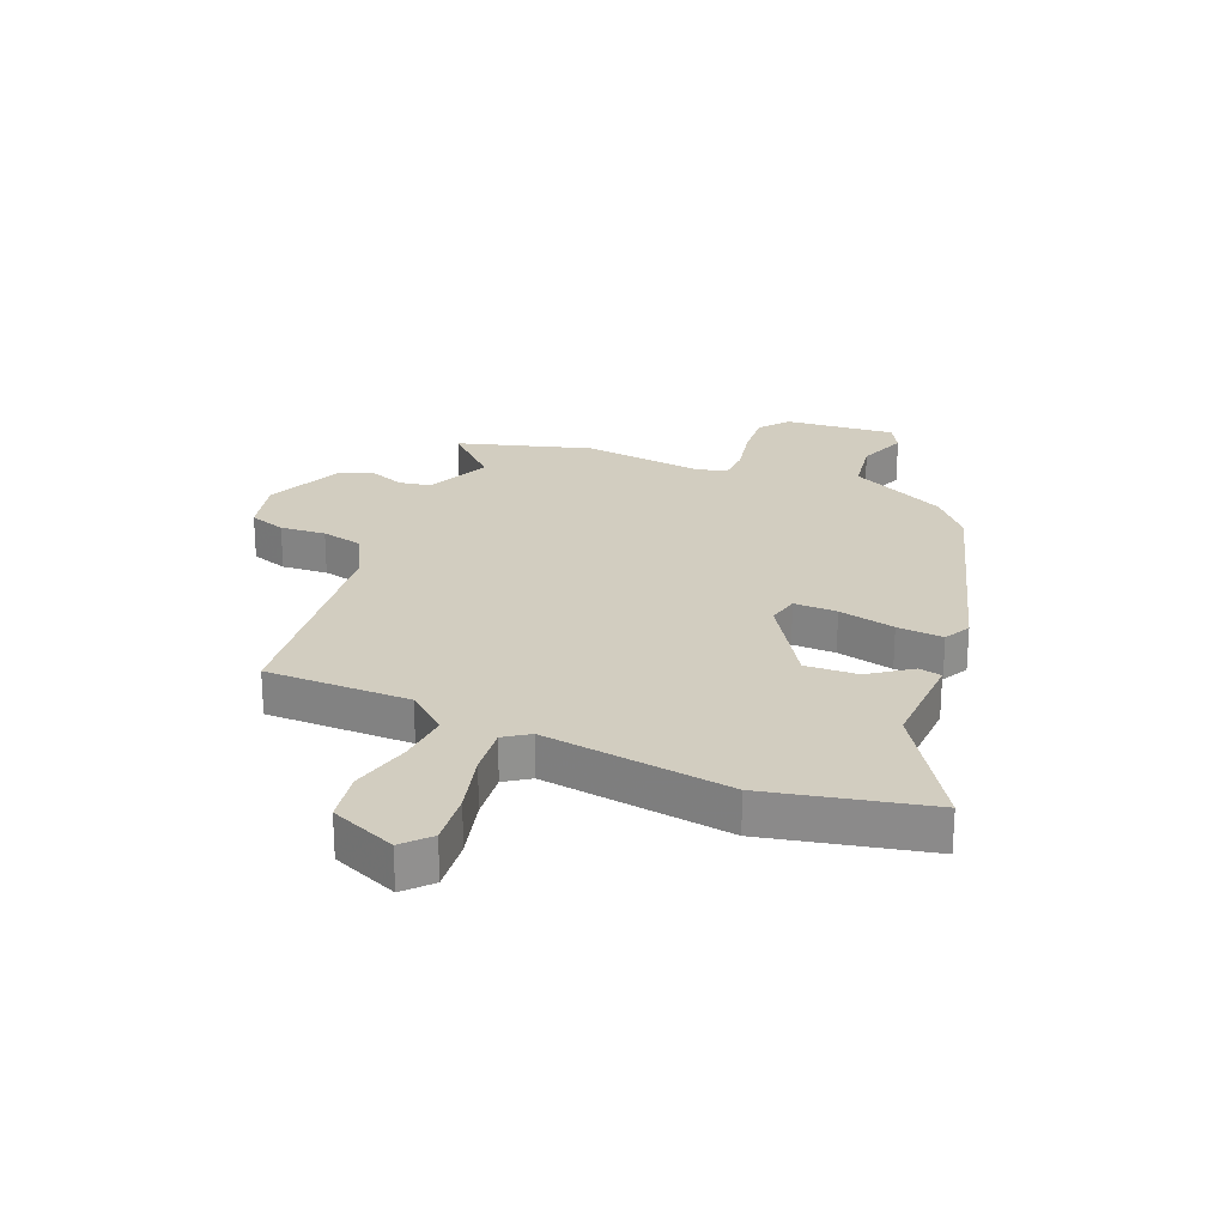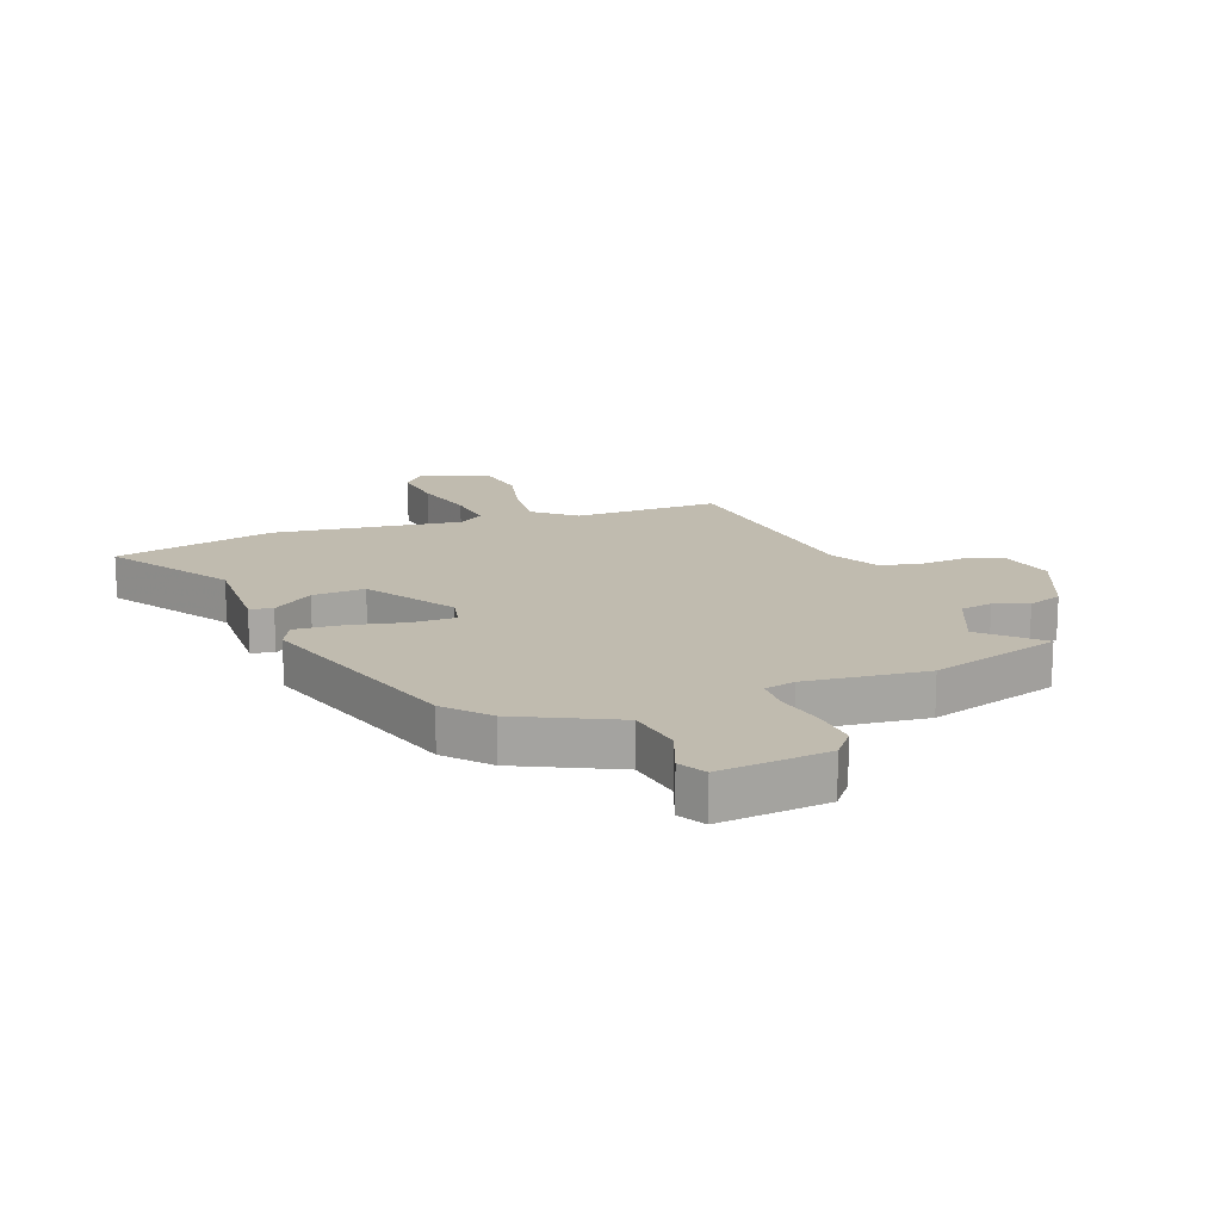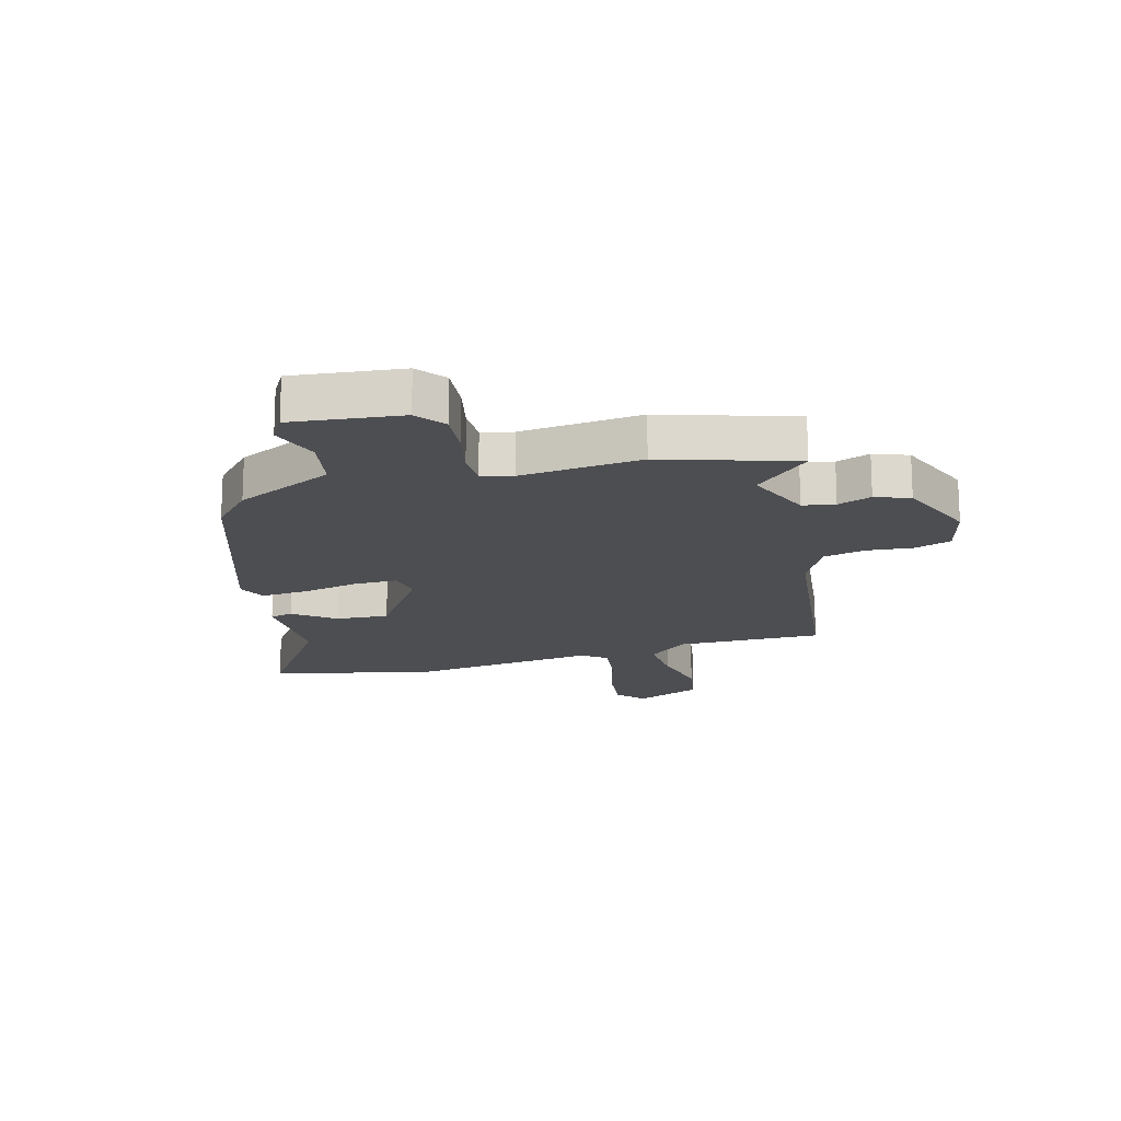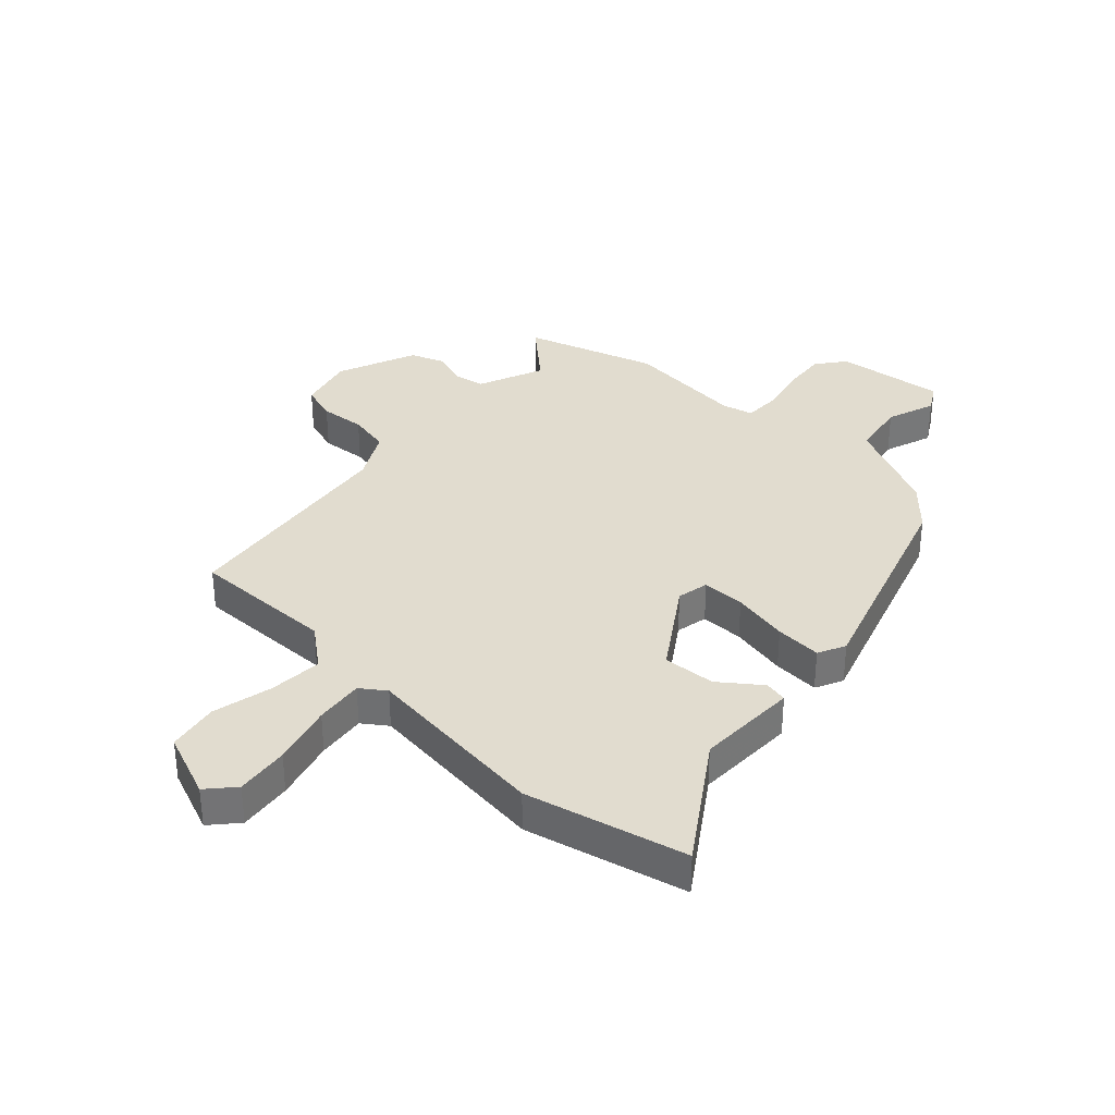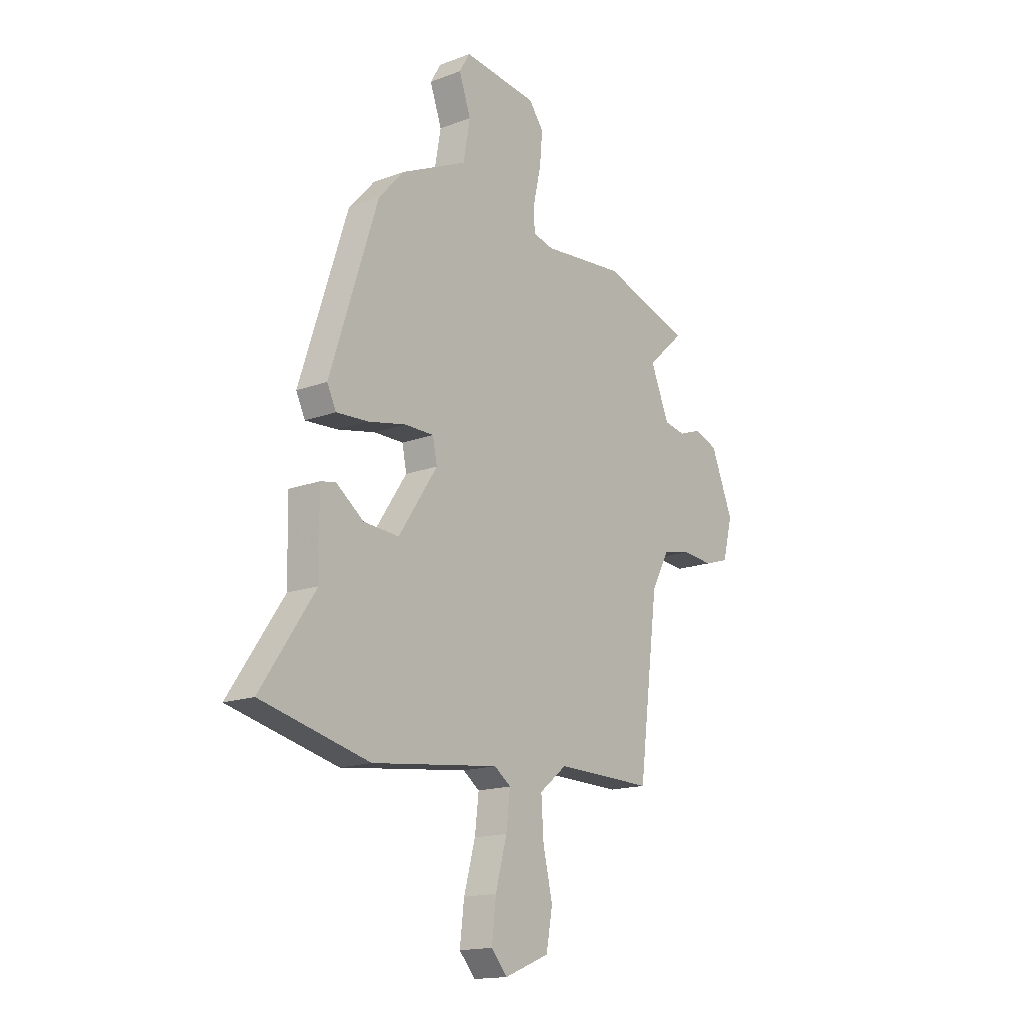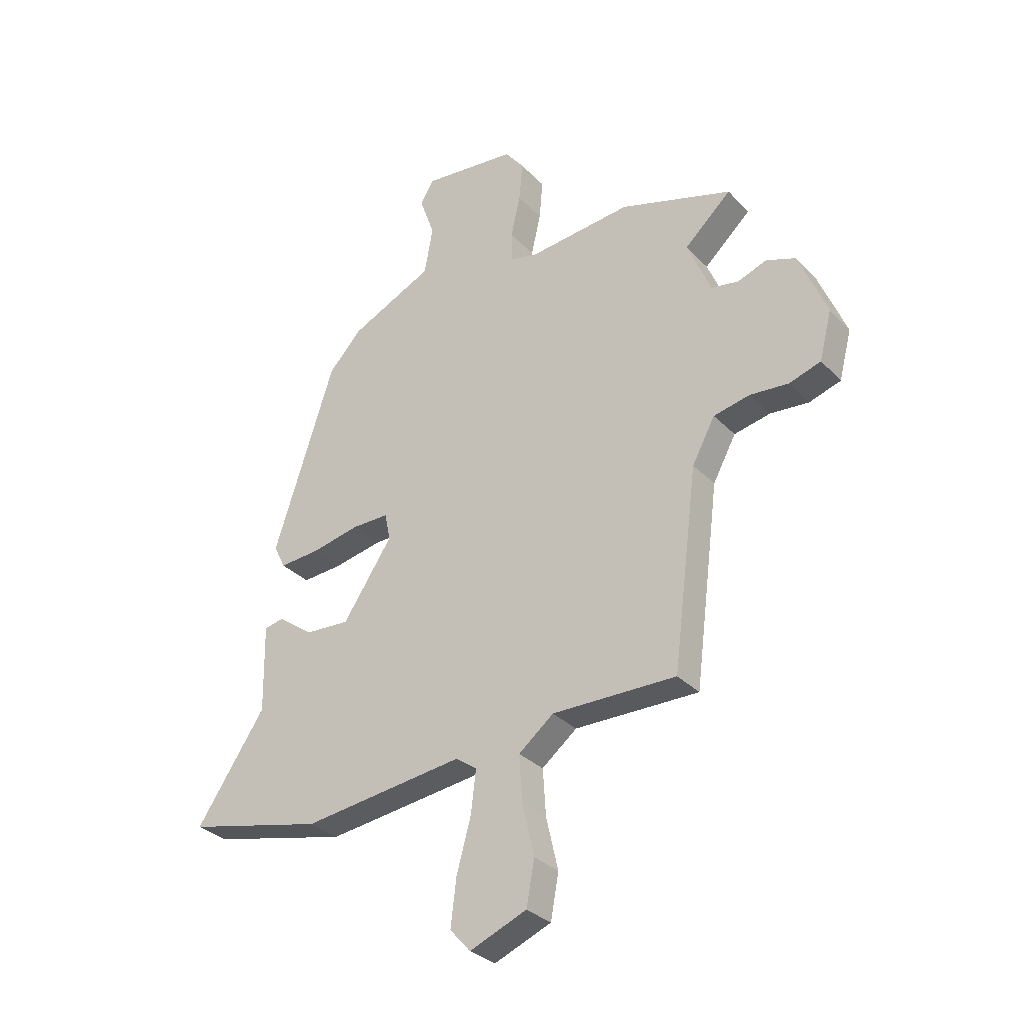
<metadata>
{"format":"obj","ext":"obj","renderer":"f3d","projection":"perspective","resolution":1024,"background":"white","views":[{"elev":24.4,"azim":-156.5,"up":"+Y"},{"elev":16.1,"azim":-20.0,"up":"+Y"},{"elev":-17.2,"azim":15.4,"up":"+Y"},{"elev":34.4,"azim":-137.1,"up":"+Y"},{"elev":-16.1,"azim":-52.2,"up":"+Z"},{"elev":-31.7,"azim":35.5,"up":"+Z"}]}
</metadata>
<code>
v 0.329 0.07 0.554
v 0.554 0.07 0.483
v 0.46 0.07 0.397
v 0.507 0.07 0.284
v 0.562 0.07 0.274
v 0.62 0.07 0.295
v 0.679 0.07 0.273
v 0.735 0.07 0.136
v 0.71 0.07 0.039
v 0.647 0.07 0.019
v 0.569 0.07 0.026
v 0.497 0.07 0.011
v 0.451 0.07 -0.074
v 0.401 0.07 -0.467
v 0.153 0.07 -0.463
v 0.083 0.07 -0.519
v 0.089 0.07 -0.611
v 0.113 0.07 -0.715
v 0.097 0.07 -0.803
v -0.017 0.07 -0.849
v -0.058 0.07 -0.803
v -0.047 0.07 -0.711
v -0.018 0.07 -0.605
v -0.008 0.07 -0.521
v -0.05 0.07 -0.491
v -0.374 0.07 -0.53
v -0.649 0.07 -0.465
v -0.511 0.07 -0.261
v -0.514 0.07 -0.085
v -0.475 0.07 -0.077
v -0.405 0.07 -0.129
v -0.315 0.07 -0.135
v -0.216 0.07 0.013
v -0.227 0.07 0.068
v -0.301 0.07 0.068
v -0.399 0.07 0.048
v -0.479 0.07 0.043
v -0.502 0.07 0.09
v -0.38 0.07 0.465
v -0.315 0.07 0.536
v -0.147 0.07 0.615
v -0.13 0.07 0.711
v -0.16 0.07 0.795
v -0.133 0.07 0.841
v 0.055 0.07 0.82
v 0.093 0.07 0.771
v 0.086 0.07 0.692
v 0.067 0.07 0.608
v 0.068 0.07 0.547
v 0.121 0.07 0.534
v 0.329 0 0.554
v 0.554 0 0.483
v 0.46 0 0.397
v 0.507 0 0.284
v 0.562 0 0.274
v 0.62 0 0.295
v 0.679 0 0.273
v 0.735 0 0.136
v 0.71 0 0.039
v 0.647 0 0.019
v 0.569 0 0.026
v 0.497 0 0.011
v 0.451 0 -0.074
v 0.401 0 -0.467
v 0.153 0 -0.463
v 0.083 0 -0.519
v 0.089 0 -0.611
v 0.113 0 -0.715
v 0.097 0 -0.803
v -0.017 0 -0.849
v -0.058 0 -0.803
v -0.047 0 -0.711
v -0.018 0 -0.605
v -0.008 0 -0.521
v -0.05 0 -0.491
v -0.374 0 -0.53
v -0.649 0 -0.465
v -0.511 0 -0.261
v -0.514 0 -0.085
v -0.475 0 -0.077
v -0.405 0 -0.129
v -0.315 0 -0.135
v -0.216 0 0.013
v -0.227 0 0.068
v -0.301 0 0.068
v -0.399 0 0.048
v -0.479 0 0.043
v -0.502 0 0.09
v -0.38 0 0.465
v -0.315 0 0.536
v -0.147 0 0.615
v -0.13 0 0.711
v -0.16 0 0.795
v -0.133 0 0.841
v 0.055 0 0.82
v 0.093 0 0.771
v 0.086 0 0.692
v 0.067 0 0.608
v 0.068 0 0.547
v 0.121 0 0.534
f 46 47 48
f 45 46 48
f 44 45 48
f 43 44 48
f 42 43 48
f 41 42 48 49
f 40 41 49
f 39 40 49
f 38 39 49
f 37 38 49
f 36 37 49
f 35 36 49
f 34 35 49 50
f 28 29 30 31
f 28 31 32
f 27 28 32
f 26 27 32
f 25 26 32
f 24 25 32 33
f 21 22 23
f 20 21 23
f 19 20 23
f 18 19 23
f 17 18 23
f 16 17 23 24
f 34 50 1
f 33 34 1
f 24 33 1
f 16 24 1
f 15 16 1
f 9 10 11
f 8 9 11
f 7 8 11
f 6 7 11
f 5 6 11
f 4 5 11 12
f 3 4 12 13
f 1 2 3
f 13 14 15
f 3 13 15
f 1 3 15
f 98 97 96
f 98 96 95
f 98 95 94
f 98 94 93
f 98 93 92
f 99 98 92 91
f 99 91 90
f 99 90 89
f 99 89 88
f 99 88 87
f 99 87 86
f 99 86 85
f 100 99 85 84
f 81 80 79 78
f 82 81 78
f 82 78 77
f 82 77 76
f 82 76 75
f 83 82 75 74
f 73 72 71
f 73 71 70
f 73 70 69
f 73 69 68
f 73 68 67
f 74 73 67 66
f 51 100 84
f 51 84 83
f 51 83 74
f 51 74 66
f 51 66 65
f 61 60 59
f 61 59 58
f 61 58 57
f 61 57 56
f 61 56 55
f 62 61 55 54
f 63 62 54 53
f 53 52 51
f 65 64 63
f 65 63 53
f 65 53 51
f 1 51 52 2
f 2 52 53 3
f 3 53 54 4
f 4 54 55 5
f 5 55 56 6
f 6 56 57 7
f 7 57 58 8
f 8 58 59 9
f 9 59 60 10
f 10 60 61 11
f 11 61 62 12
f 12 62 63 13
f 13 63 64 14
f 14 64 65 15
f 15 65 66 16
f 16 66 67 17
f 17 67 68 18
f 18 68 69 19
f 19 69 70 20
f 20 70 71 21
f 21 71 72 22
f 22 72 73 23
f 23 73 74 24
f 24 74 75 25
f 25 75 76 26
f 26 76 77 27
f 27 77 78 28
f 28 78 79 29
f 29 79 80 30
f 30 80 81 31
f 31 81 82 32
f 32 82 83 33
f 33 83 84 34
f 34 84 85 35
f 35 85 86 36
f 36 86 87 37
f 37 87 88 38
f 38 88 89 39
f 39 89 90 40
f 40 90 91 41
f 41 91 92 42
f 42 92 93 43
f 43 93 94 44
f 44 94 95 45
f 45 95 96 46
f 46 96 97 47
f 47 97 98 48
f 48 98 99 49
f 49 99 100 50
f 50 100 51 1

</code>
